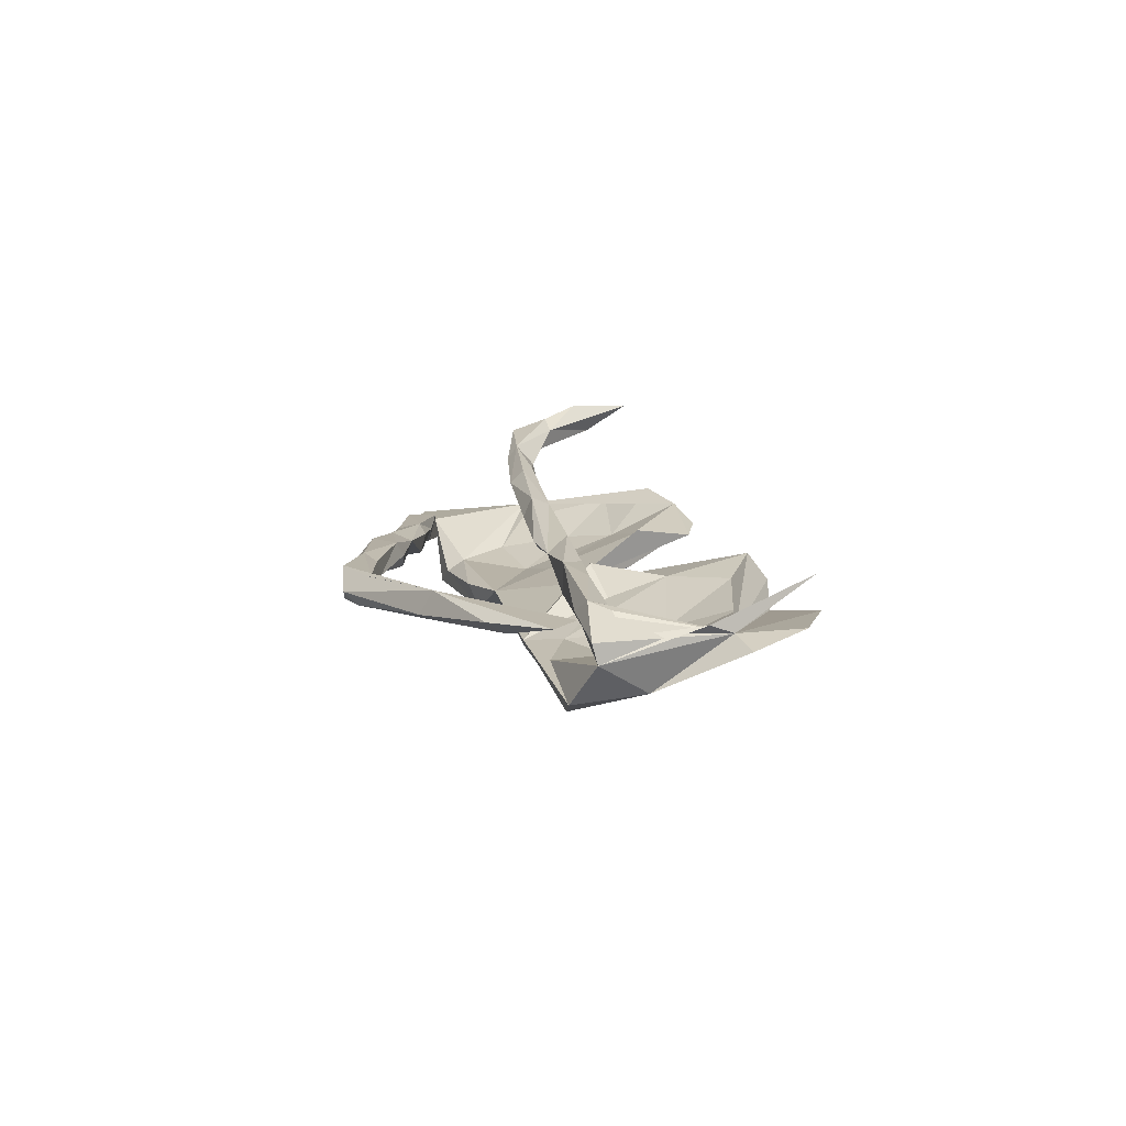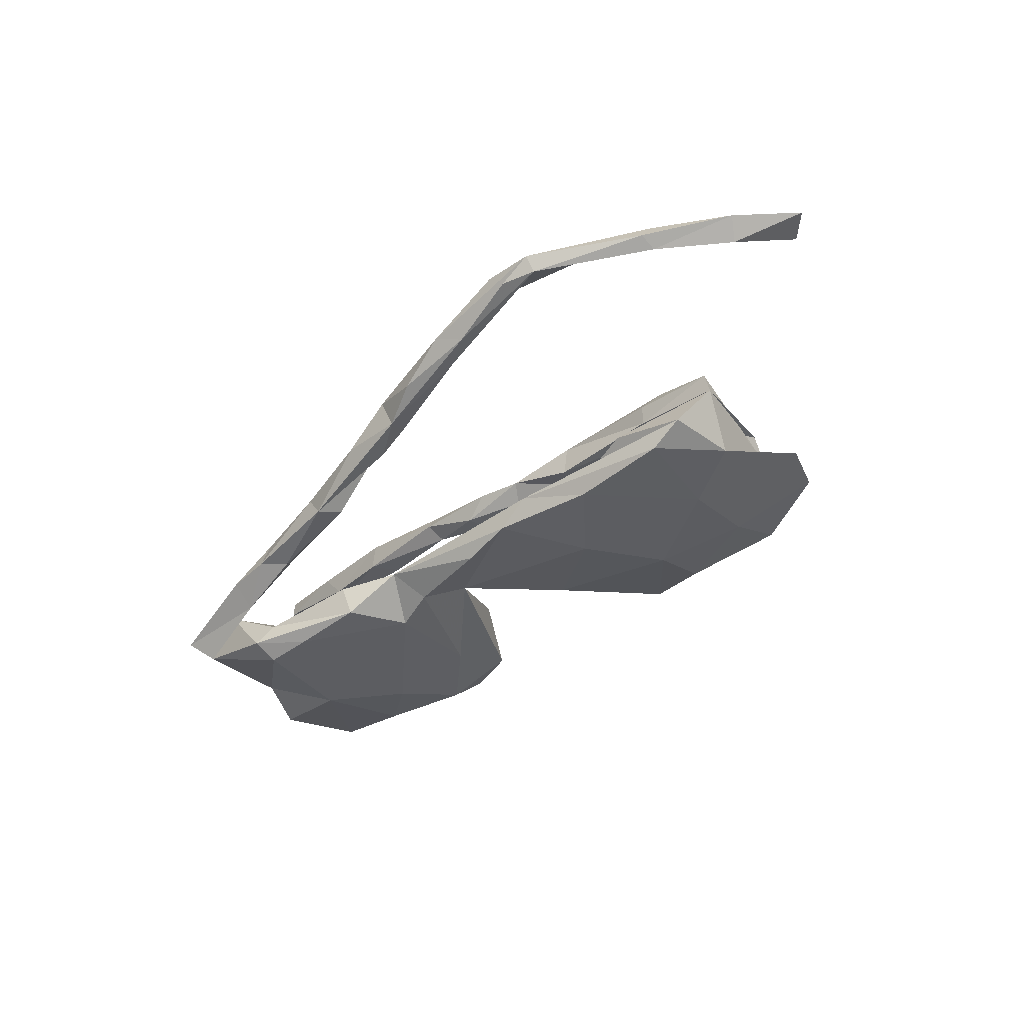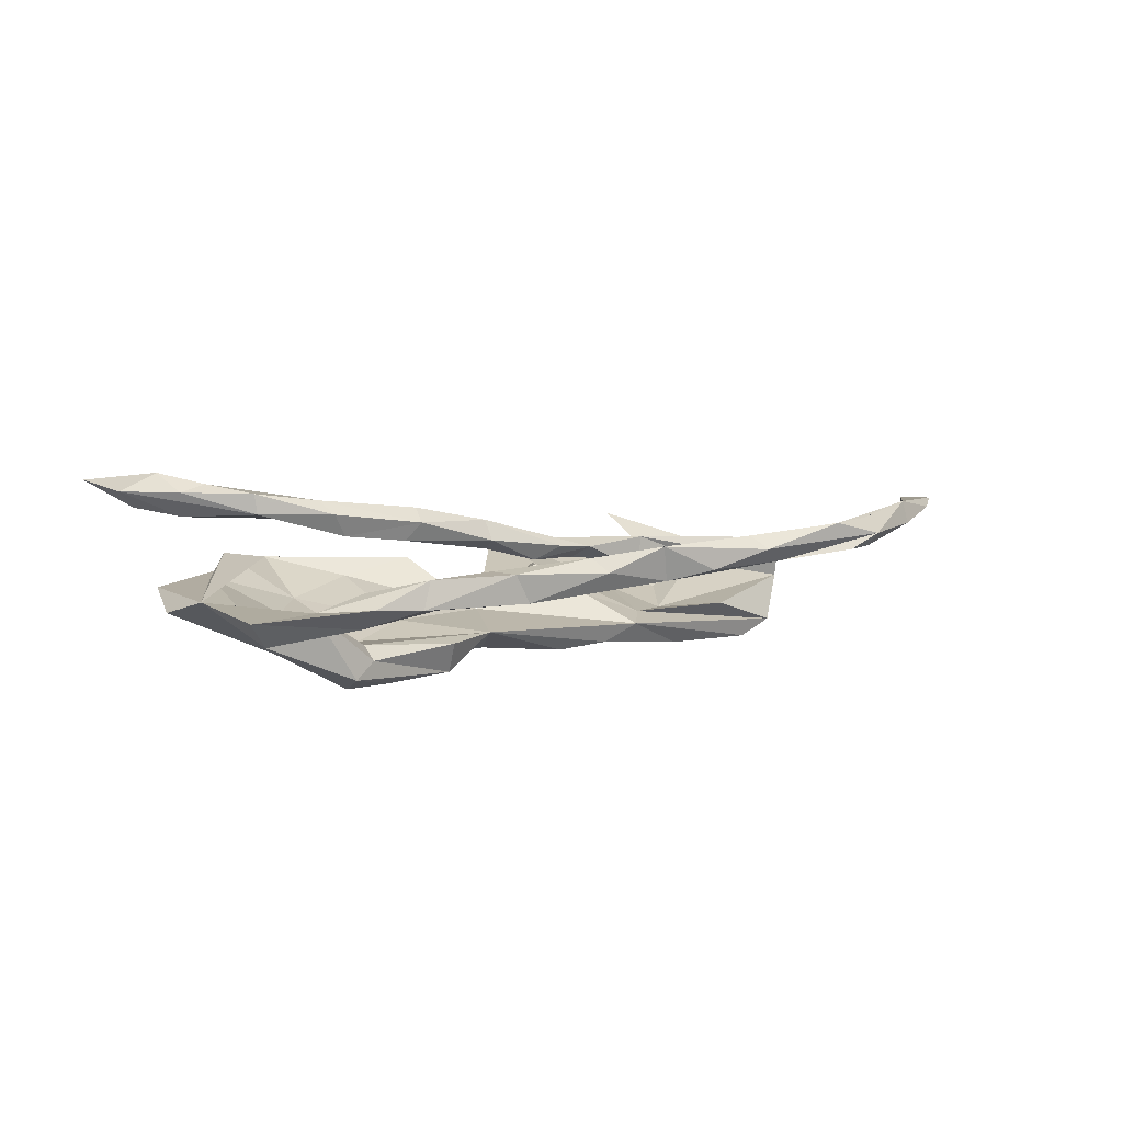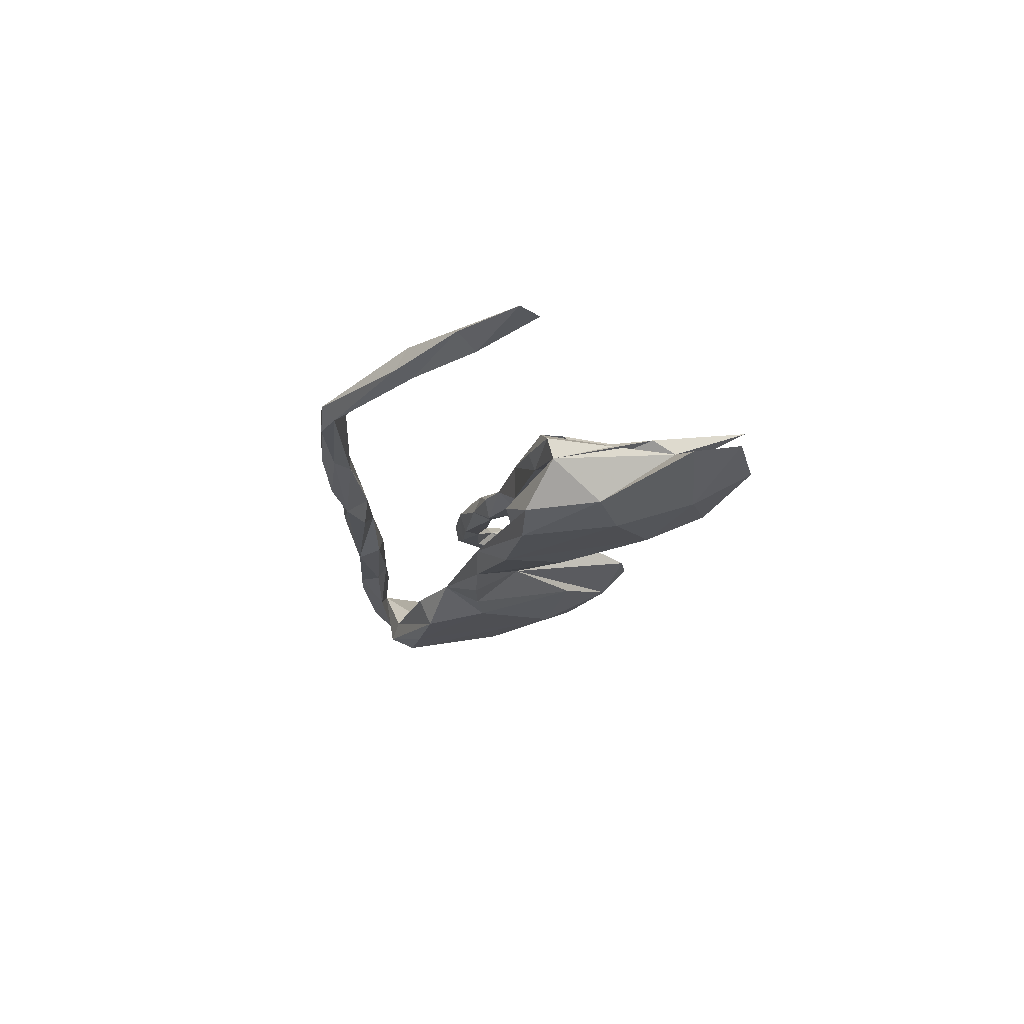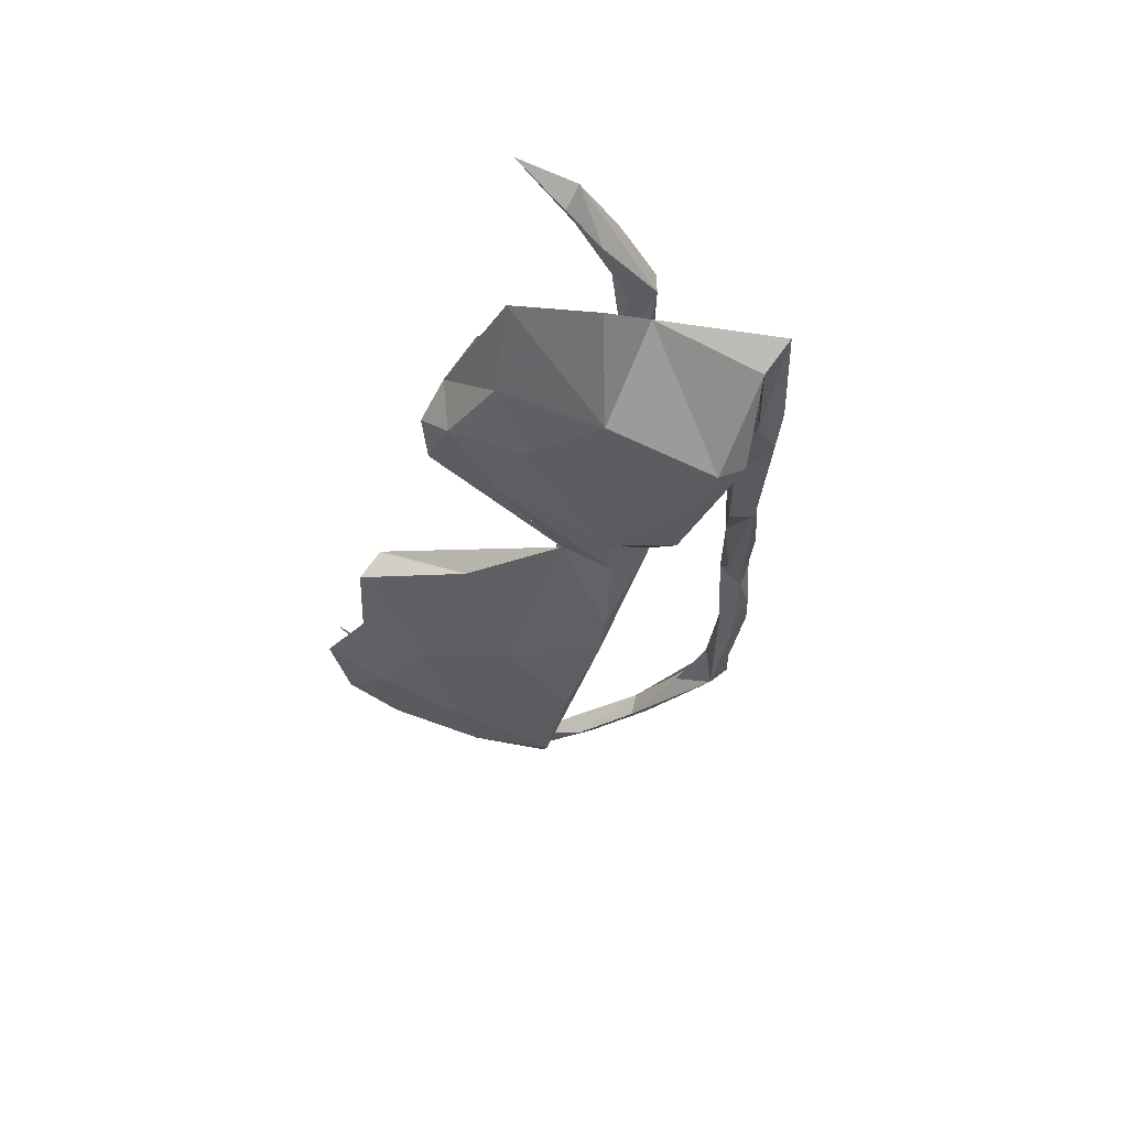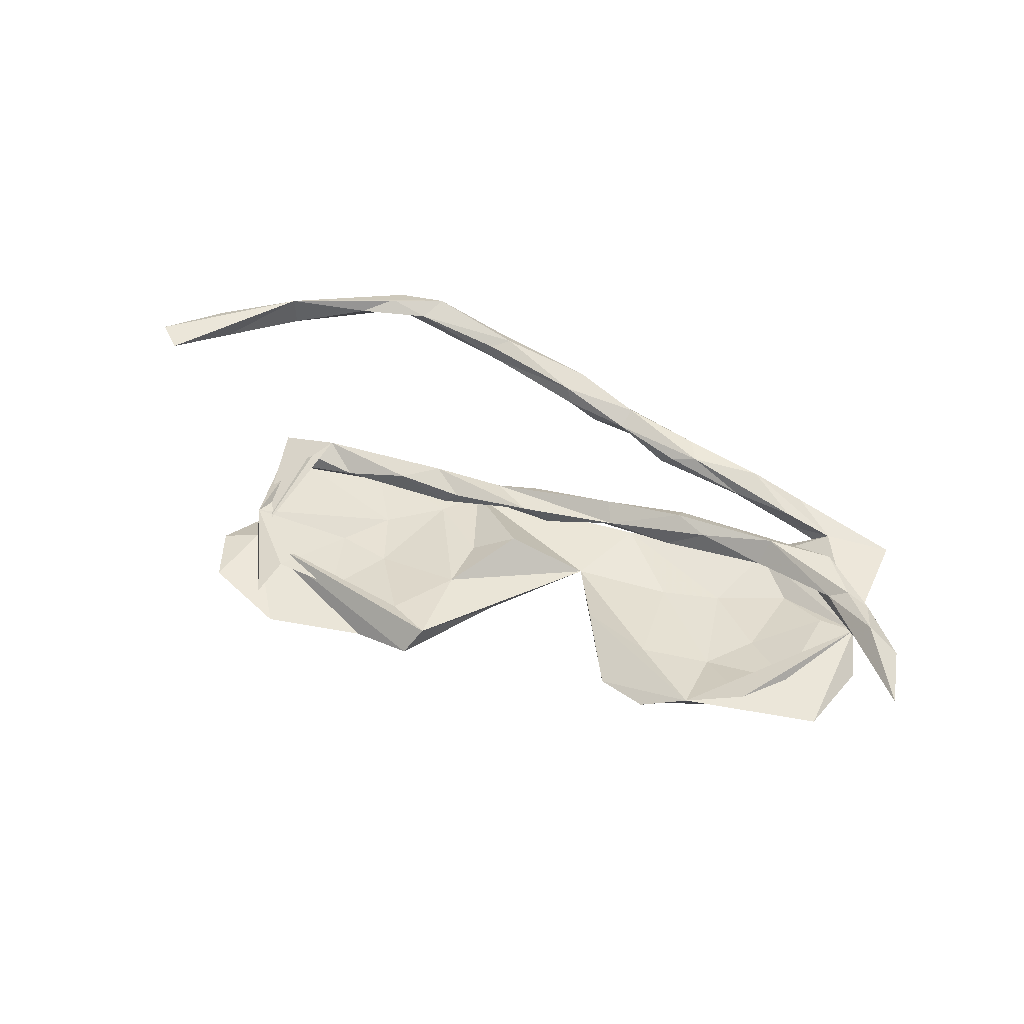
<metadata>
{"format":"obj","ext":"obj","renderer":"f3d","projection":"perspective","resolution":1024,"background":"white","views":[{"elev":13.3,"azim":83.7,"up":"+Z"},{"elev":-48.3,"azim":43.3,"up":"+Z"},{"elev":4.7,"azim":-33.7,"up":"+Z"},{"elev":-16.2,"azim":81.9,"up":"+Z"},{"elev":-35.0,"azim":-100.3,"up":"+Z"},{"elev":56.1,"azim":-158.4,"up":"+Z"}]}
</metadata>
<code>
v 0.8873 -0.1258 0.1263
v 0.846 -0.08769 0.1274
v 0.7751 -0.1789 0.09131
v 0.7982 -0.2119 0.115
v 0.672 -0.2795 0.1319
v 0.6657 -0.2689 0.08313
v 0.5833 -0.02506 -0.01688
v 0.5358 0.1963 0.01531
v 0.5982 0.2133 0.001729
v 0.6654 -0.2995 0.09373
v 0.5515 0.1534 0.0338
v 0.544 0.02074 0.01717
v 0.5619 0.307 0.02746
v 0.5029 0.003043 -0.001452
v 0.5336 -0.06458 -0.0942
v 0.5423 0.06224 -0.07674
v 0.5047 0.007271 0.04947
v 0.5429 -0.3321 0.09915
v 0.4912 -0.4096 0.08788
v 0.5811 -0.03454 0.01896
v 0.4582 0.2506 0.03556
v 0.4522 0.345 0.08754
v 0.4385 0.1107 -0.08852
v 0.4886 -0.3879 0.06531
v 0.4348 -0.03308 0.008309
v 0.4092 -0.08074 -0.056
v 0.493 -0.3719 0.1123
v 0.4755 -0.06181 -0.1228
v 0.4219 0.01103 0.03746
v 0.4784 -0.02907 0.05971
v 0.4292 0.3594 0.01949
v 0.4012 -0.4086 0.1081
v 0.2804 0.2004 -0.06712
v 0.3952 0.1098 -0.03931
v 0.3159 -0.006411 0.06084
v 0.4253 0.2529 -0.03936
v 0.4443 -0.04562 0.03474
v 0.4233 -0.3653 0.09717
v 0.3539 -0.01395 0.0122
v 0.4334 -0.4078 0.06233
v 0.3561 0.245 0.009464
v 0.3429 0.02212 -0.06871
v 0.2556 -0.04247 0.06973
v 0.2222 0.2516 0.02641
v 0.2471 -0.04206 0.01187
v 0.3034 -0.3787 0.04716
v 0.2264 -0.004565 0.02586
v 0.2376 -0.3746 0.09086
v 0.3029 0.127 -0.0359
v 0.275 0.3087 -0.01832
v 0.269 -0.3538 0.08252
v 0.2097 0.05414 -0.09688
v 0.2506 -0.3468 0.05479
v 0.201 -0.004796 0.05822
v 0.1998 -0.1055 -0.07884
v 0.312 -0.06717 -0.1235
v 0.2494 -0.04023 -0.06538
v 0.1481 0.1516 0.01478
v 0.1711 0.3261 0.01031
v 0.1379 -0.09777 -0.1081
v 0.1341 -0.05673 0.0574
v 0.2578 -0.4004 0.06909
v 0.1457 0.295 0.05221
v 0.1623 -0.3767 0.03747
v 0.08892 -0.3434 0.02021
v 0.146 0.04818 -0.02186
v 0.07057 0.02639 0.023
v -0.06214 0.006618 -0.04704
v 0.04869 -0.08866 -0.1168
v 0.06416 0.1519 -0.03324
v 0.1142 -0.02751 0.03845
v 0.01874 -0.02148 0.04556
v 0.07355 -0.3579 0.0783
v 0.06189 -0.07351 0.06266
v 0.08994 -0.3172 0.07323
v 0.06366 -0.01396 0.07397
v -0.0754 -0.04599 0.06161
v -0.04476 -0.3204 0.06221
v 0.0775 -0.3044 0.04724
v 0.02801 -0.3054 0.016
v 0.01448 -0.05975 0.03933
v -0.119 -0.1297 -0.07124
v -0.126 0.1395 0.0375
v -0.0368 -0.2861 0.04751
v -0.08218 -0.0787 0.07819
v -0.2174 -0.03231 0.08705
v -0.0871 -0.06325 0.1126
v -0.09636 -0.06872 -0.1048
v -0.02381 -0.3425 0.03893
v -0.1987 0.1342 -0.05115
v -0.1677 -0.04886 -0.1118
v -0.2402 0.158 0.00867
v -0.104 -0.02901 0.09605
v -0.1515 -0.3041 -0.006559
v -0.1926 0.2502 0.01154
v -0.1293 -0.2664 0.004312
v -0.211 -0.1526 -0.128
v -0.178 -0.3061 0.04099
v -0.2236 -0.06619 0.1378
v -0.198 -0.2661 0.04424
v -0.2486 -0.07567 0.08385
v -0.1557 -0.2569 0.03334
v -0.2752 0.2726 0.01657
v -0.2138 -0.1741 -0.0791
v -0.3511 0.2472 0.04083
v -0.2271 -0.01248 -0.05486
v -0.3561 0.1225 -0.02145
v -0.3781 -0.1728 -0.07024
v -0.3416 0.1115 -0.0801
v -0.3297 -0.1644 -0.1361
v -0.2254 -0.09043 0.1139
v -0.3781 -0.2049 -0.09205
v -0.326 -0.05324 -0.0802
v -0.3067 0.2324 -0.02493
v -0.356 -0.06903 0.09455
v -0.2935 -0.2563 -0.01302
v -0.4349 0.1777 -0.04086
v -0.2809 -0.04407 0.1325
v -0.3919 -0.03132 0.119
v -0.4203 0.04353 -0.03678
v -0.3348 -0.2881 -0.008433
v -0.4451 0.209 0.05407
v -0.4476 0.01069 -0.09895
v -0.5075 -0.06254 0.1344
v -0.2958 -0.2398 0.01294
v -0.4157 -0.2823 -0.00374
v -0.4166 -0.2391 -0.03724
v -0.3811 -0.0827 0.1313
v -0.4084 -0.1718 -0.1383
v -0.3189 -0.2812 0.03768
v -0.4893 -0.2241 -0.008984
v -0.5117 -0.06058 0.1674
v -0.4981 -0.01784 0.1268
v -0.5048 0.1288 0.02102
v -0.4012 -0.06317 0.1544
v -0.5278 -0.04159 -0.01987
v -0.5772 0.1828 0.003829
v -0.4136 -0.2146 -0.1195
v -0.5334 0.01719 0.1627
v -0.448 -0.08925 -0.06151
v -0.6176 0.0467 -0.02497
v -0.4049 -0.2265 0.01742
v -0.5641 0.01007 0.1818
v -0.6196 0.07498 0.199
v -0.5922 -0.03201 -0.002762
v -0.5906 0.03949 0.1287
v -0.6043 0.01731 0.169
v -0.6466 0.1071 0.1424
v -0.6768 0.09157 0.1696
v -0.5639 -0.2071 -0.0587
v -0.698 0.1941 0.1853
v -0.6036 -0.2404 -0.01718
f 148 149 151
f 144 151 149
f 19 10 5
f 4 5 10
f 24 10 19
f 32 19 5
f 24 19 40
f 46 40 19
f 27 32 5
f 62 19 32
f 18 27 5
f 38 32 27
f 18 38 27
f 48 32 38
f 48 62 32
f 46 19 62
f 73 62 48
f 24 38 18
f 51 48 38
f 53 51 38
f 75 48 51
f 6 4 10
f 1 5 4
f 6 18 5
f 3 1 4
f 2 5 1
f 3 2 1
f 110 91 97
f 82 97 91
f 82 91 88
f 90 88 91
f 68 69 88
f 82 88 69
f 90 68 88
f 60 69 68
f 60 52 56
f 33 56 52
f 55 60 56
f 68 52 60
f 150 145 129
f 123 129 145
f 138 150 129
f 138 110 97
f 60 82 69
f 28 55 56
f 56 23 28
f 16 28 23
f 33 23 56
f 16 15 28
f 55 28 15
f 7 15 16
f 131 150 138
f 110 138 129
f 109 110 129
f 112 138 97
f 104 112 97
f 131 138 112
f 104 97 82
f 82 60 55
f 7 26 15
f 57 15 26
f 117 105 114
f 103 114 105
f 109 117 114
f 137 105 117
f 123 137 117
f 145 105 137
f 90 109 114
f 123 117 109
f 114 68 90
f 95 68 114
f 50 36 33
f 23 33 36
f 59 50 33
f 31 36 50
f 141 137 123
f 129 123 109
f 91 109 90
f 145 141 123
f 145 137 141
f 110 109 91
f 9 23 36
f 70 33 52
f 68 70 52
f 59 33 70
f 13 9 36
f 16 23 9
f 78 75 84
f 79 84 75
f 100 78 84
f 73 75 78
f 99 87 93
f 61 93 87
f 118 99 93
f 111 87 99
f 148 139 133
f 119 133 139
f 146 148 133
f 151 139 148
f 73 48 75
f 89 73 78
f 98 89 78
f 65 73 89
f 6 3 4
f 5 3 6
f 5 2 3
f 128 111 135
f 99 135 111
f 132 128 135
f 115 111 128
f 86 118 93
f 135 99 118
f 119 135 118
f 86 119 118
f 139 135 119
f 143 132 135
f 124 128 132
f 115 128 124
f 147 124 132
f 143 135 139
f 144 143 139
f 147 132 143
f 149 124 147
f 144 147 143
f 151 144 139
f 149 147 144
f 8 16 9
f 53 75 51
f 79 75 53
f 24 18 6
f 24 6 10
f 73 64 62
f 46 62 64
f 65 64 73
f 24 53 38
f 53 24 46
f 40 46 24
f 65 53 46
f 146 149 148
f 127 150 131
f 125 131 142
f 130 142 131
f 127 131 125
f 100 125 142
f 82 55 68
f 67 68 55
f 42 26 7
f 7 20 25
f 37 25 20
f 14 7 25
f 67 66 58
f 57 58 66
f 55 66 67
f 13 8 9
f 136 134 145
f 122 145 134
f 120 134 136
f 34 11 21
f 22 21 11
f 68 67 58
f 68 83 92
f 105 92 83
f 106 68 92
f 31 8 13
f 63 58 44
f 49 44 58
f 63 68 58
f 41 21 8
f 22 8 21
f 44 41 8
f 34 21 41
f 70 68 63
f 107 122 134
f 105 145 122
f 150 127 152
f 126 152 127
f 145 150 152
f 152 126 131
f 130 131 126
f 145 152 131
f 121 126 127
f 130 126 121
f 116 121 127
f 116 127 125
f 94 121 116
f 95 103 105
f 95 114 103
f 83 95 105
f 8 59 63
f 70 63 59
f 50 59 8
f 50 8 31
f 36 31 13
f 105 122 107
f 120 107 134
f 107 92 105
f 106 92 107
f 68 95 83
f 113 107 120
f 113 106 107
f 41 44 49
f 57 49 58
f 34 41 49
f 140 120 136
f 82 68 106
f 42 34 49
f 140 113 120
f 82 106 113
f 57 26 42
f 49 57 42
f 7 11 42
f 34 42 11
f 8 22 11
f 89 94 65
f 80 65 94
f 98 94 89
f 81 71 61
f 47 61 71
f 74 81 61
f 72 71 81
f 72 76 71
f 47 71 76
f 93 76 72
f 77 72 81
f 93 72 77
f 85 77 81
f 61 76 93
f 86 93 77
f 74 85 81
f 101 77 85
f 111 101 85
f 86 77 101
f 119 86 101
f 79 53 65
f 64 65 46
f 80 79 65
f 84 79 80
f 94 84 80
f 102 100 84
f 98 78 100
f 130 98 100
f 121 94 98
f 96 102 84
f 125 100 102
f 142 130 100
f 121 98 130
f 131 108 145
f 140 145 108
f 112 108 131
f 108 104 82
f 113 108 82
f 112 104 108
f 66 55 57
f 15 57 55
f 8 7 16
f 47 39 45
f 25 45 39
f 61 47 45
f 29 39 47
f 14 25 39
f 43 45 25
f 29 14 39
f 12 11 7
f 12 7 14
f 8 11 12
f 30 37 20
f 43 25 37
f 140 136 145
f 8 20 7
f 35 29 47
f 17 8 12
f 30 20 8
f 29 17 12
f 30 8 17
f 29 30 17
f 43 37 30
f 35 30 29
f 43 30 35
f 54 43 35
f 61 45 43
f 87 85 74
f 14 29 12
f 54 35 47
f 76 54 47
f 43 54 76
f 108 113 140
f 124 149 146
f 133 124 146
f 119 124 133
f 119 115 124
f 101 115 119
f 111 115 101
f 74 61 87
f 43 76 61
f 87 111 85
f 96 116 125
f 8 63 44
f 96 84 94
f 116 96 94
f 125 102 96

</code>
